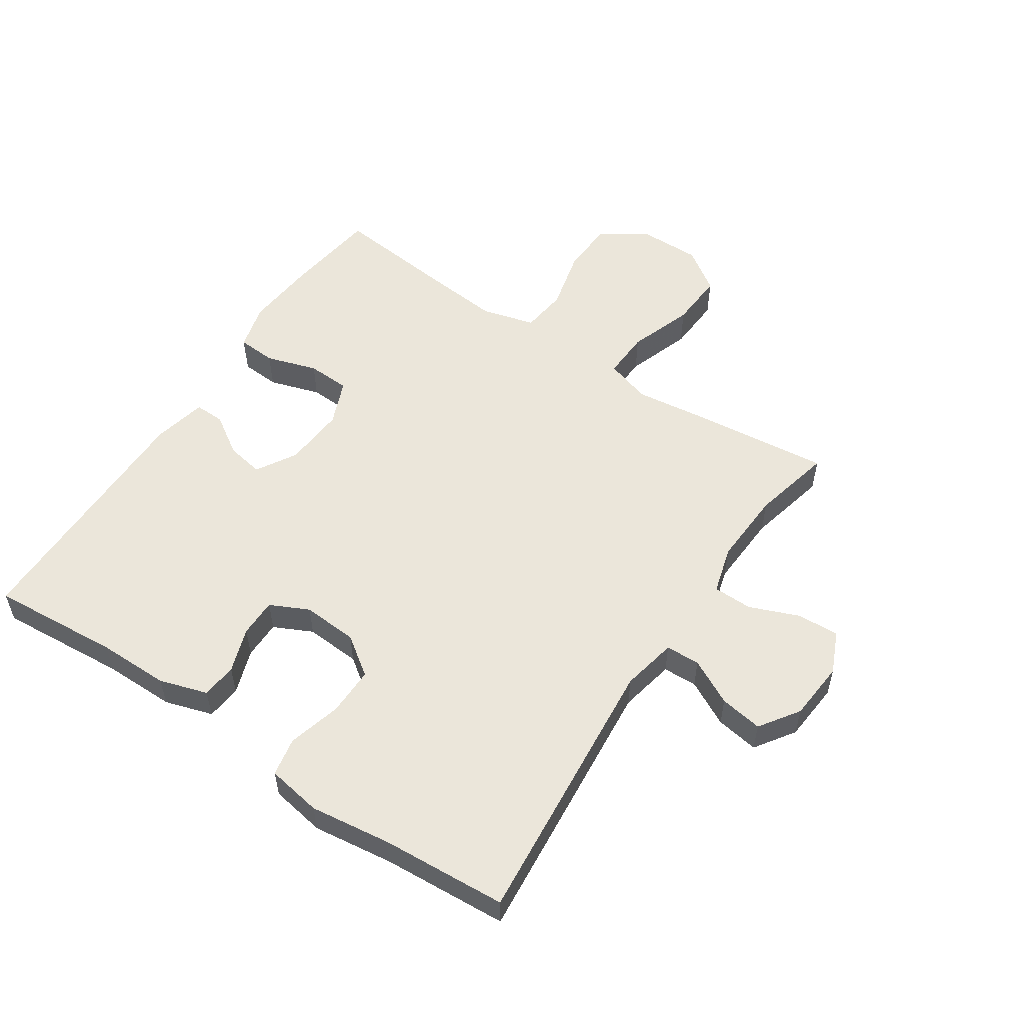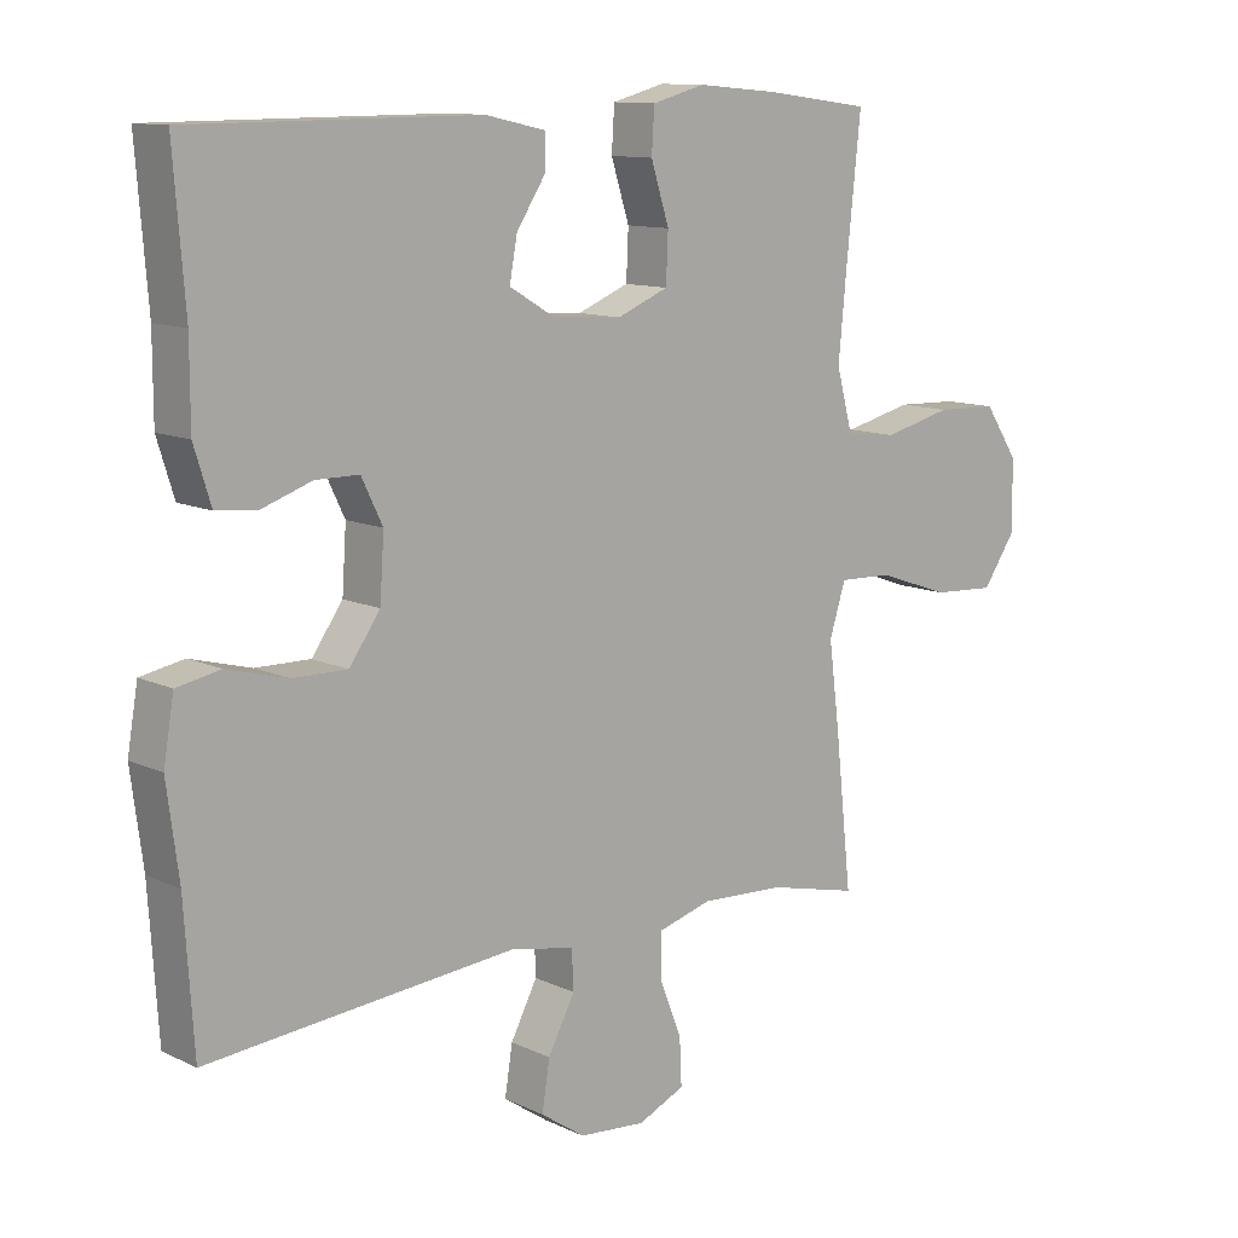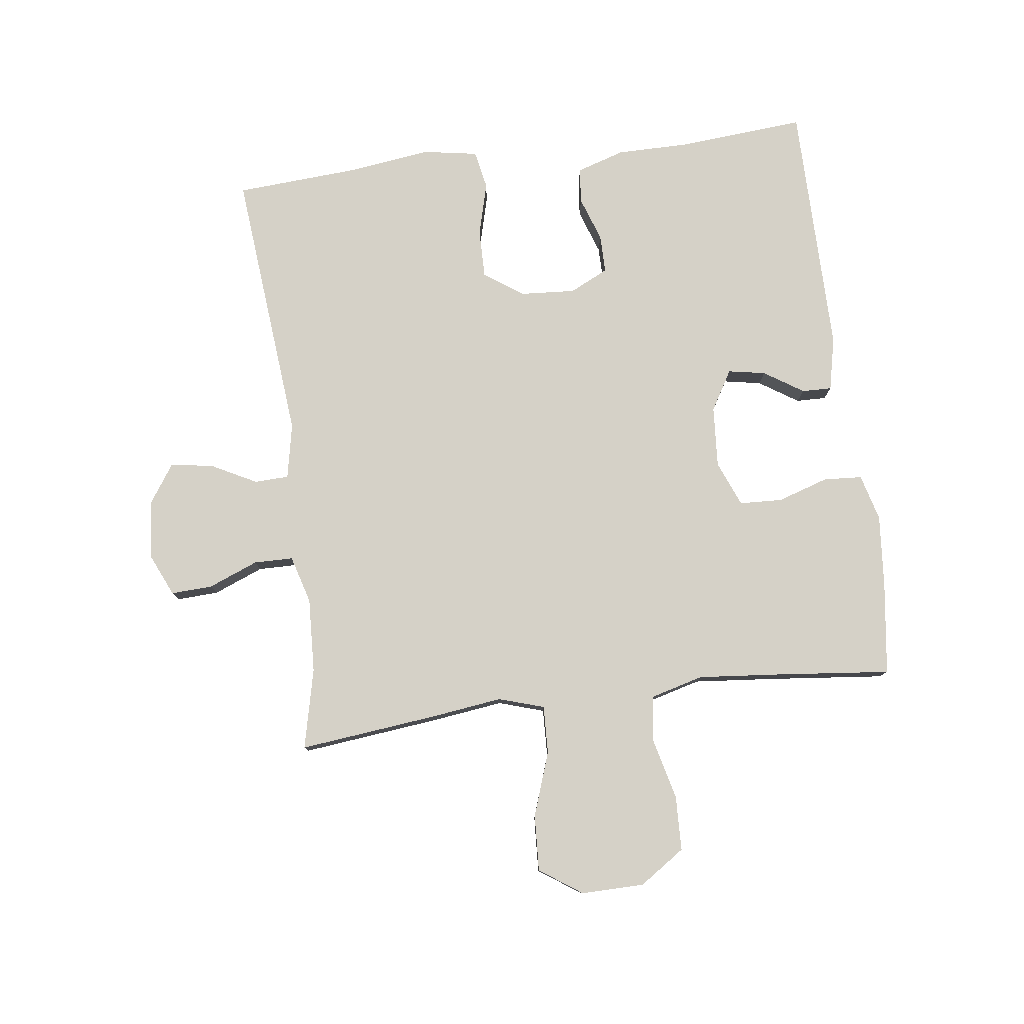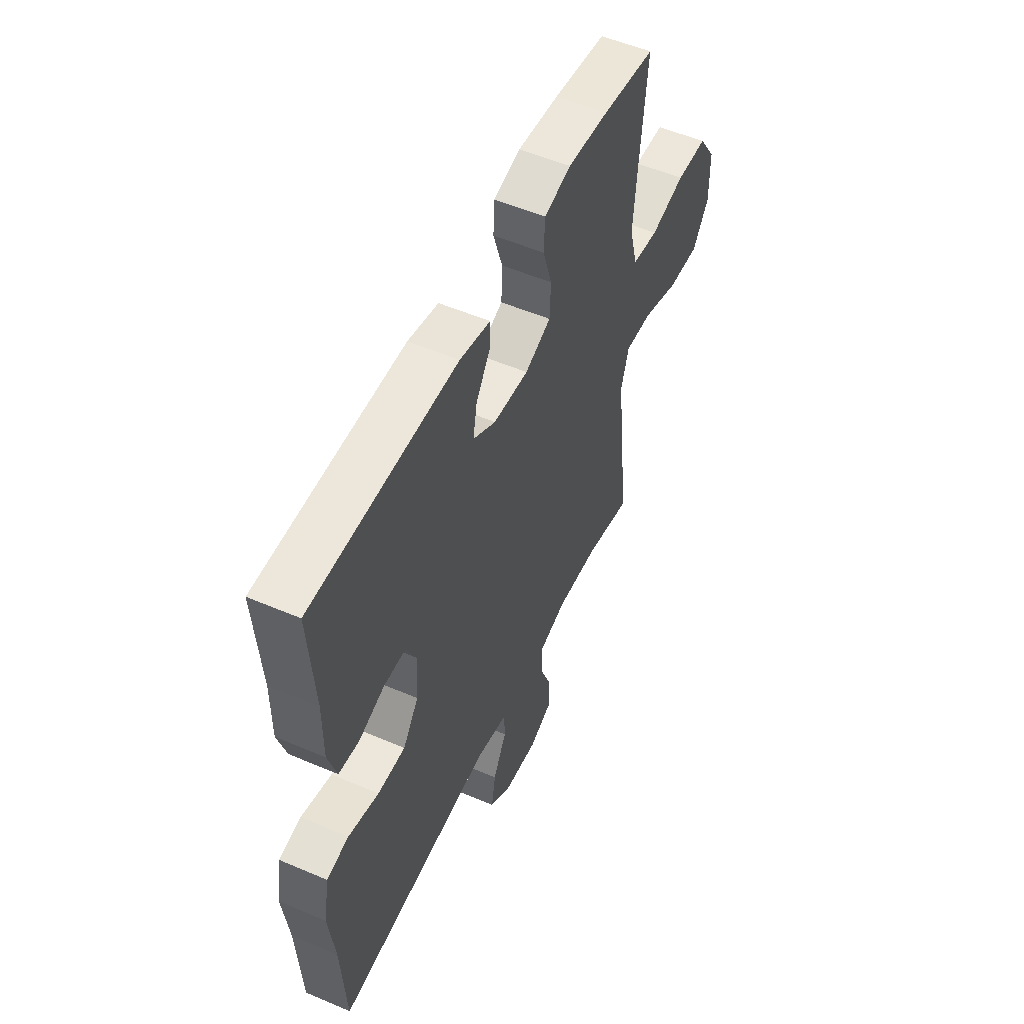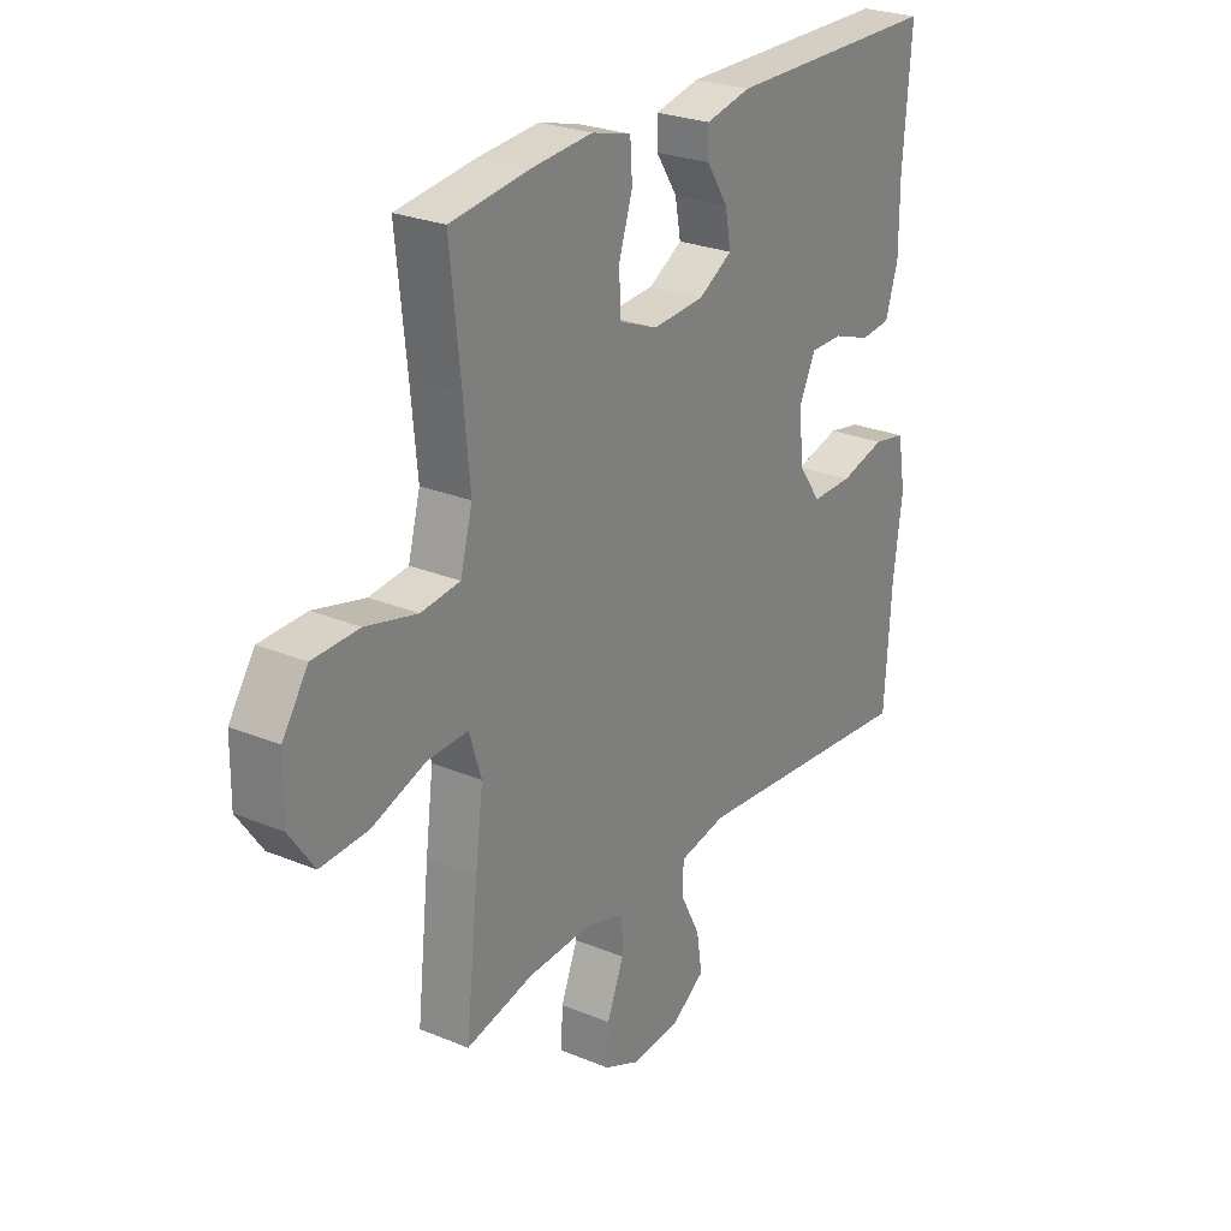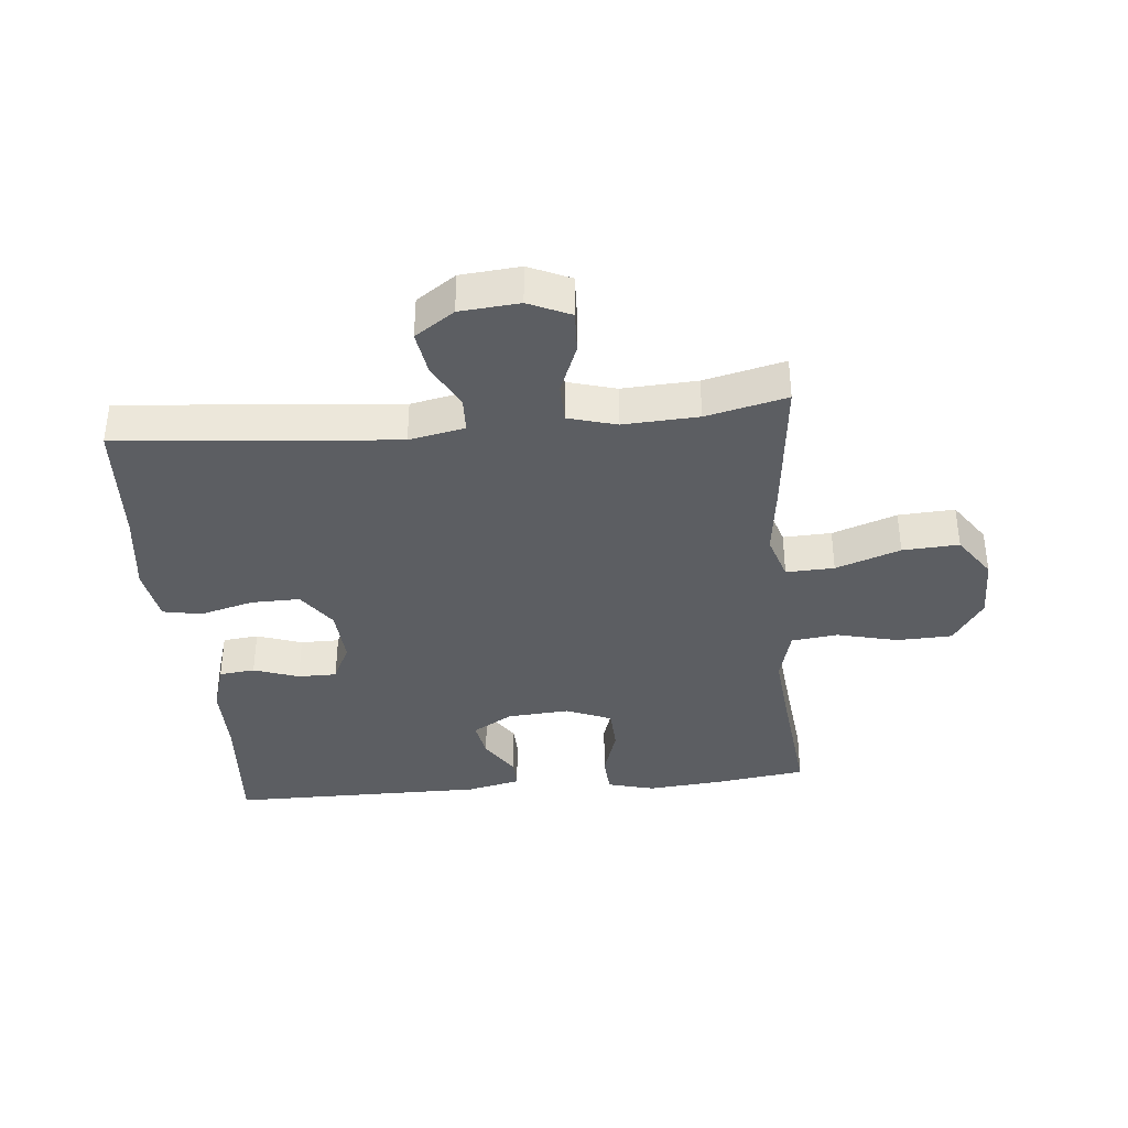
<metadata>
{"format":"obj","ext":"obj","renderer":"f3d","projection":"perspective","resolution":1024,"background":"white","views":[{"elev":54.8,"azim":123.7,"up":"+Y"},{"elev":11.4,"azim":138.6,"up":"+Z"},{"elev":79.1,"azim":-97.4,"up":"+Y"},{"elev":53.3,"azim":114.6,"up":"+Z"},{"elev":25.9,"azim":-56.6,"up":"+Z"},{"elev":-37.6,"azim":-174.5,"up":"+Y"}]}
</metadata>
<code>
v 0.5 0.07 0.5
v 0.484 0.07 0.294
v 0.484 0.07 0.179
v 0.46 0.07 0.102
v 0.403 0.07 0.096
v 0.331 0.07 0.121
v 0.269 0.07 0.121
v 0.239 0.07 0.059
v 0.245 0.07 -0.03
v 0.289 0.07 -0.092
v 0.367 0.07 -0.091
v 0.453 0.07 -0.068
v 0.515 0.07 -0.08
v 0.53 0.07 -0.168
v 0.513 0.07 -0.298
v 0.5 0.07 -0.5
v 0.059 0.07 -0.46
v -0.03 0.07 -0.478
v -0.032 0.07 -0.533
v 0.006 0.07 -0.606
v 0.017 0.07 -0.675
v -0.046 0.07 -0.718
v -0.141 0.07 -0.726
v -0.208 0.07 -0.696
v -0.205 0.07 -0.629
v -0.173 0.07 -0.549
v -0.174 0.07 -0.486
v -0.251 0.07 -0.464
v -0.371 0.07 -0.47
v -0.5 0.07 -0.5
v -0.476 0.07 -0.279
v -0.461 0.07 -0.162
v -0.484 0.07 -0.089
v -0.561 0.07 -0.092
v -0.664 0.07 -0.128
v -0.754 0.07 -0.133
v -0.801 0.07 -0.065
v -0.8 0.07 0.036
v -0.751 0.07 0.109
v -0.663 0.07 0.112
v -0.565 0.07 0.088
v -0.491 0.07 0.097
v -0.468 0.07 0.183
v -0.48 0.07 0.31
v -0.5 0.07 0.5
v -0.35 0.07 0.52
v -0.234 0.07 0.53
v -0.159 0.07 0.51
v -0.155 0.07 0.448
v -0.181 0.07 0.366
v -0.178 0.07 0.297
v -0.105 0.07 0.267
v -0.006 0.07 0.274
v 0.058 0.07 0.312
v 0.047 0.07 0.372
v 0.006 0.07 0.435
v 0.005 0.07 0.483
v 0.091 0.07 0.502
v 0.5 0 0.5
v 0.484 0 0.294
v 0.484 0 0.179
v 0.46 0 0.102
v 0.403 0 0.096
v 0.331 0 0.121
v 0.269 0 0.121
v 0.239 0 0.059
v 0.245 0 -0.03
v 0.289 0 -0.092
v 0.367 0 -0.091
v 0.453 0 -0.068
v 0.515 0 -0.08
v 0.53 0 -0.168
v 0.513 0 -0.298
v 0.5 0 -0.5
v 0.059 0 -0.46
v -0.03 0 -0.478
v -0.032 0 -0.533
v 0.006 0 -0.606
v 0.017 0 -0.675
v -0.046 0 -0.718
v -0.141 0 -0.726
v -0.208 0 -0.696
v -0.205 0 -0.629
v -0.173 0 -0.549
v -0.174 0 -0.486
v -0.251 0 -0.464
v -0.371 0 -0.47
v -0.5 0 -0.5
v -0.476 0 -0.279
v -0.461 0 -0.162
v -0.484 0 -0.089
v -0.561 0 -0.092
v -0.664 0 -0.128
v -0.754 0 -0.133
v -0.801 0 -0.065
v -0.8 0 0.036
v -0.751 0 0.109
v -0.663 0 0.112
v -0.565 0 0.088
v -0.491 0 0.097
v -0.468 0 0.183
v -0.48 0 0.31
v -0.5 0 0.5
v -0.35 0 0.52
v -0.234 0 0.53
v -0.159 0 0.51
v -0.155 0 0.448
v -0.181 0 0.366
v -0.178 0 0.297
v -0.105 0 0.267
v -0.006 0 0.274
v 0.058 0 0.312
v 0.047 0 0.372
v 0.006 0 0.435
v 0.005 0 0.483
v 0.091 0 0.502
f 58 1 2
f 57 58 2
f 56 57 2
f 55 56 2
f 4 5 6
f 3 4 6
f 2 3 6
f 55 2 6
f 54 55 6
f 53 54 6 7
f 52 53 7 8
f 51 52 8 9
f 48 49 50
f 47 48 50
f 46 47 50
f 45 46 50
f 44 45 50
f 43 44 50 51
f 51 9 10
f 43 51 10
f 42 43 10
f 39 40 41
f 38 39 41
f 37 38 41
f 36 37 41
f 35 36 41
f 34 35 41
f 33 34 41 42
f 32 33 42 10
f 32 10 11
f 31 32 11
f 30 31 11
f 29 30 11
f 24 25 26
f 23 24 26
f 22 23 26
f 21 22 26
f 20 21 26
f 19 20 26
f 18 19 26 27
f 17 18 27 28
f 15 16 17
f 13 14 15
f 12 13 15
f 11 12 15
f 29 11 15
f 28 29 15
f 15 17 28
f 60 59 116
f 60 116 115
f 60 115 114
f 60 114 113
f 64 63 62
f 64 62 61
f 64 61 60
f 64 60 113
f 64 113 112
f 65 64 112 111
f 66 65 111 110
f 67 66 110 109
f 108 107 106
f 108 106 105
f 108 105 104
f 108 104 103
f 108 103 102
f 109 108 102 101
f 68 67 109
f 68 109 101
f 68 101 100
f 99 98 97
f 99 97 96
f 99 96 95
f 99 95 94
f 99 94 93
f 99 93 92
f 100 99 92 91
f 68 100 91 90
f 69 68 90
f 69 90 89
f 69 89 88
f 69 88 87
f 84 83 82
f 84 82 81
f 84 81 80
f 84 80 79
f 84 79 78
f 84 78 77
f 85 84 77 76
f 86 85 76 75
f 75 74 73
f 73 72 71
f 73 71 70
f 73 70 69
f 73 69 87
f 73 87 86
f 86 75 73
f 1 59 60 2
f 2 60 61 3
f 3 61 62 4
f 4 62 63 5
f 5 63 64 6
f 6 64 65 7
f 7 65 66 8
f 8 66 67 9
f 9 67 68 10
f 10 68 69 11
f 11 69 70 12
f 12 70 71 13
f 13 71 72 14
f 14 72 73 15
f 15 73 74 16
f 16 74 75 17
f 17 75 76 18
f 18 76 77 19
f 19 77 78 20
f 20 78 79 21
f 21 79 80 22
f 22 80 81 23
f 23 81 82 24
f 24 82 83 25
f 25 83 84 26
f 26 84 85 27
f 27 85 86 28
f 28 86 87 29
f 29 87 88 30
f 30 88 89 31
f 31 89 90 32
f 32 90 91 33
f 33 91 92 34
f 34 92 93 35
f 35 93 94 36
f 36 94 95 37
f 37 95 96 38
f 38 96 97 39
f 39 97 98 40
f 40 98 99 41
f 41 99 100 42
f 42 100 101 43
f 43 101 102 44
f 44 102 103 45
f 45 103 104 46
f 46 104 105 47
f 47 105 106 48
f 48 106 107 49
f 49 107 108 50
f 50 108 109 51
f 51 109 110 52
f 52 110 111 53
f 53 111 112 54
f 54 112 113 55
f 55 113 114 56
f 56 114 115 57
f 57 115 116 58
f 58 116 59 1

</code>
